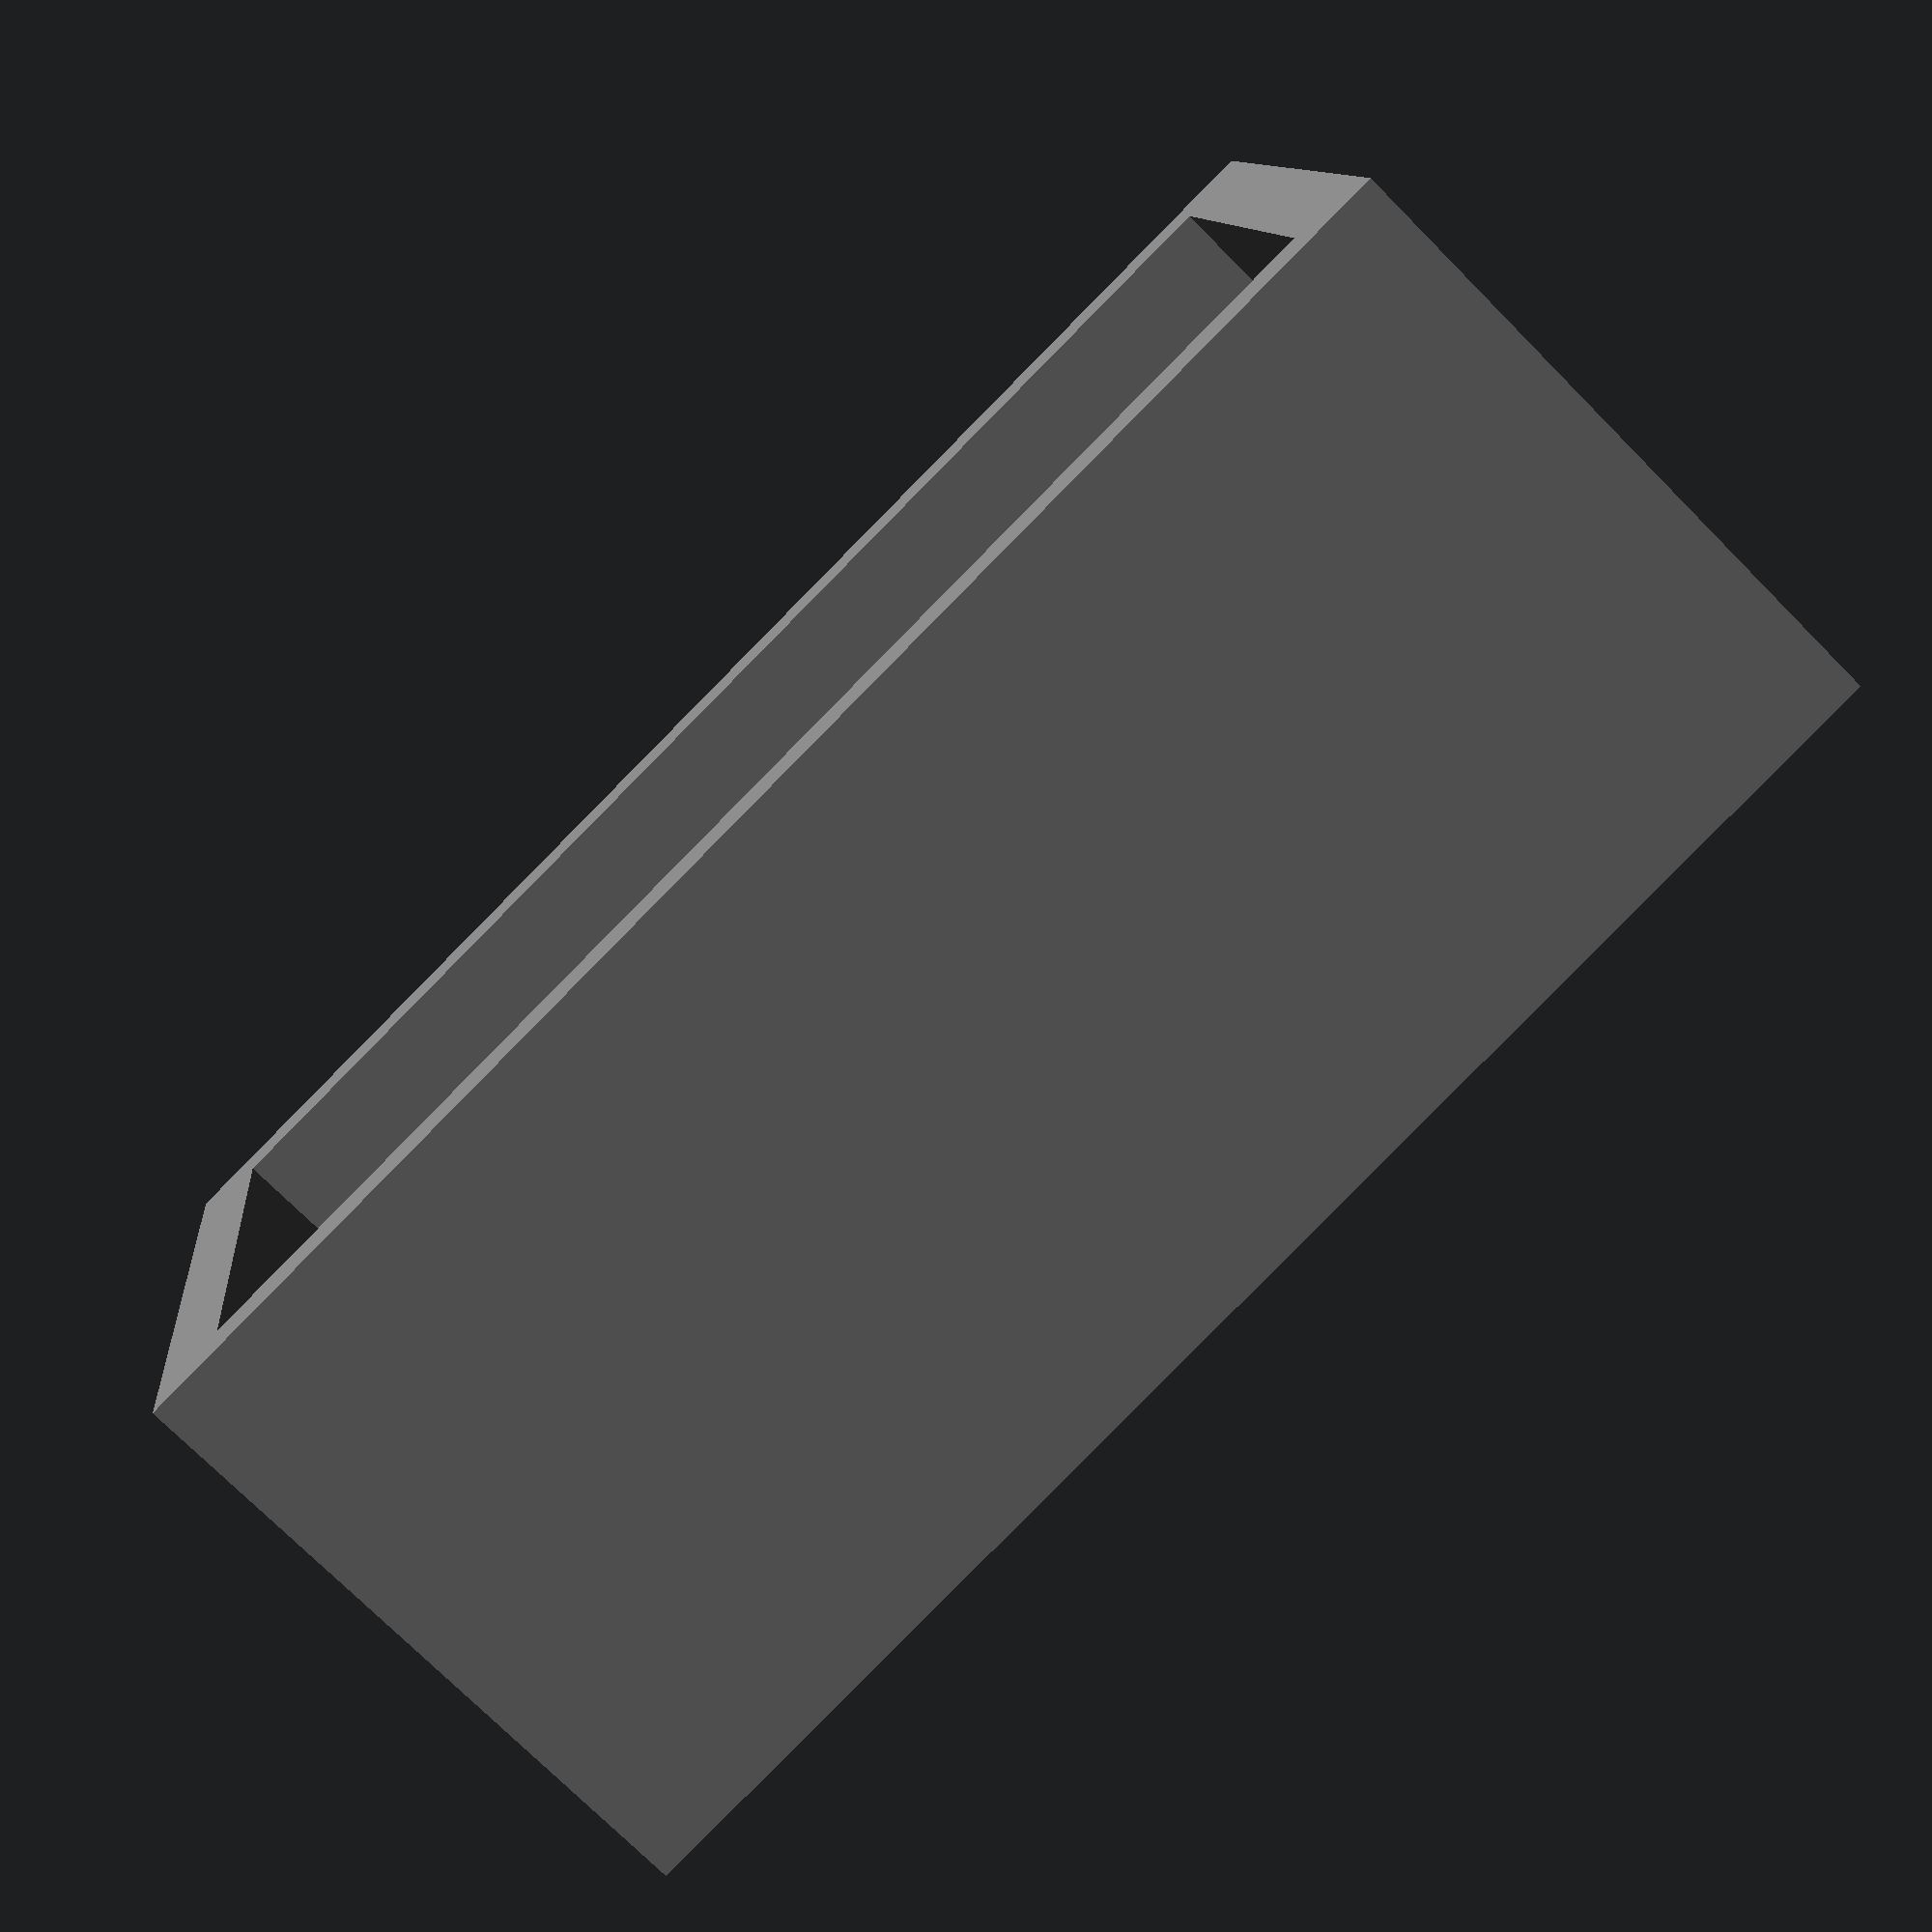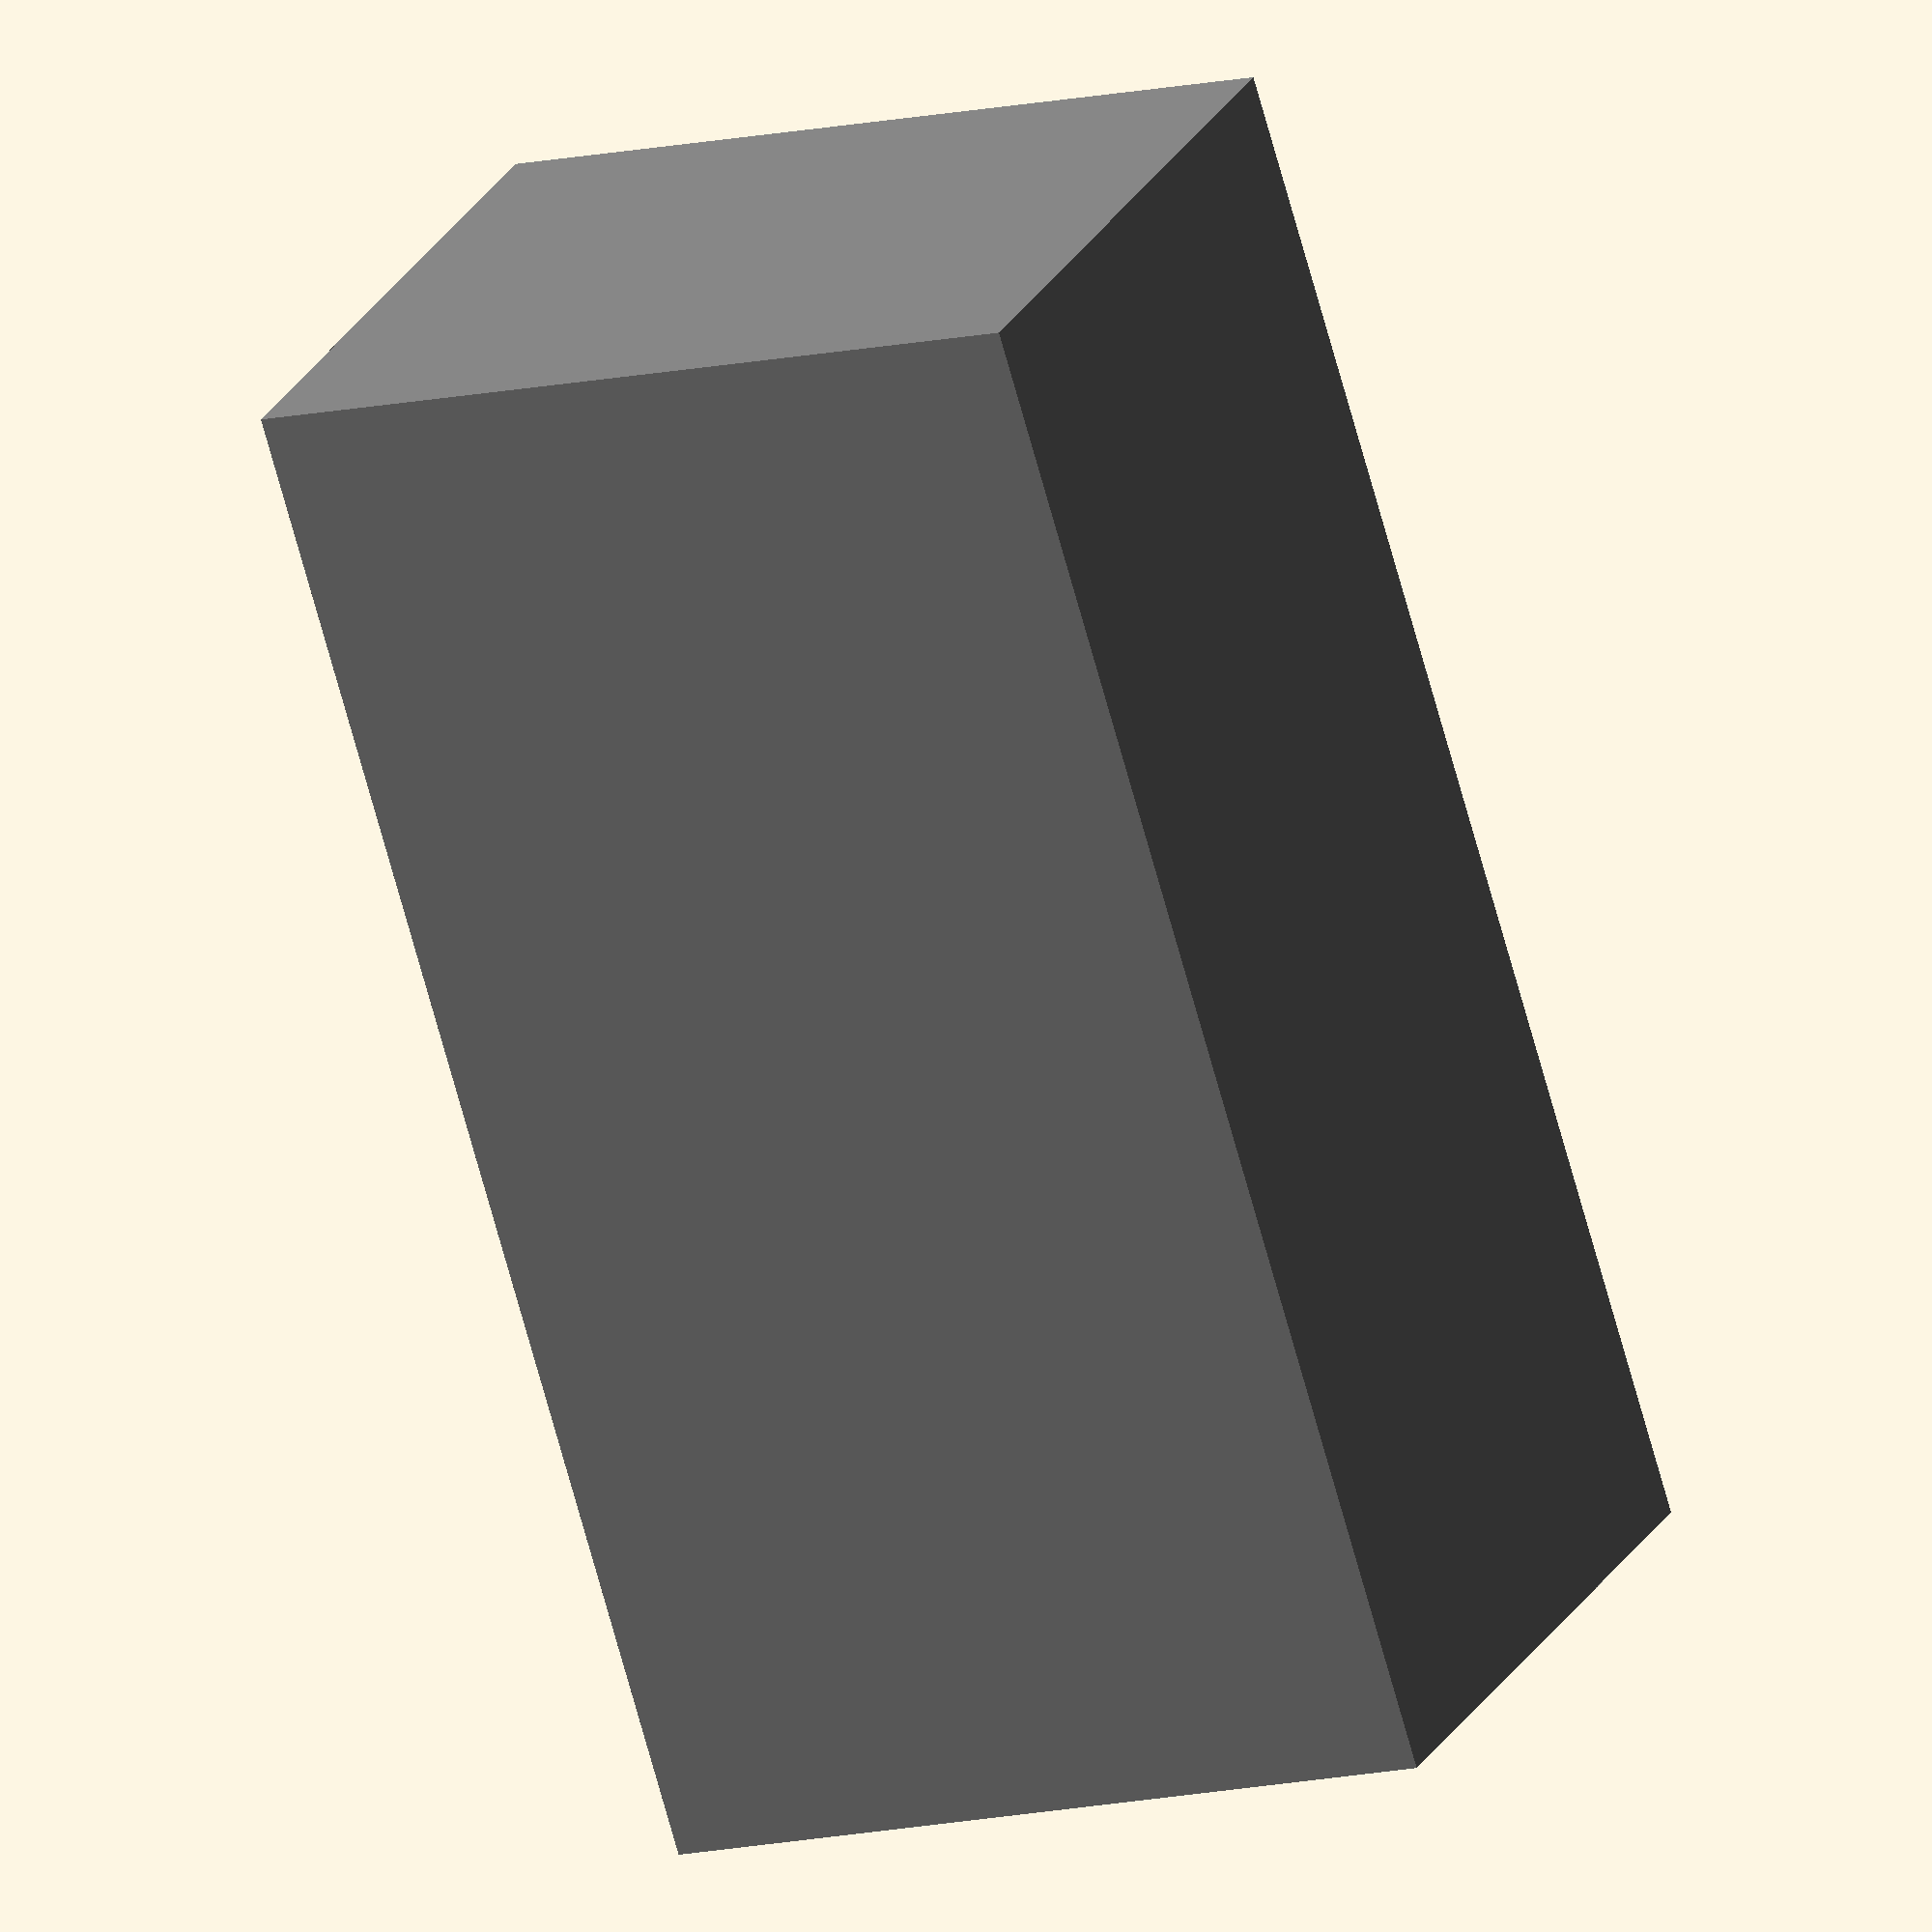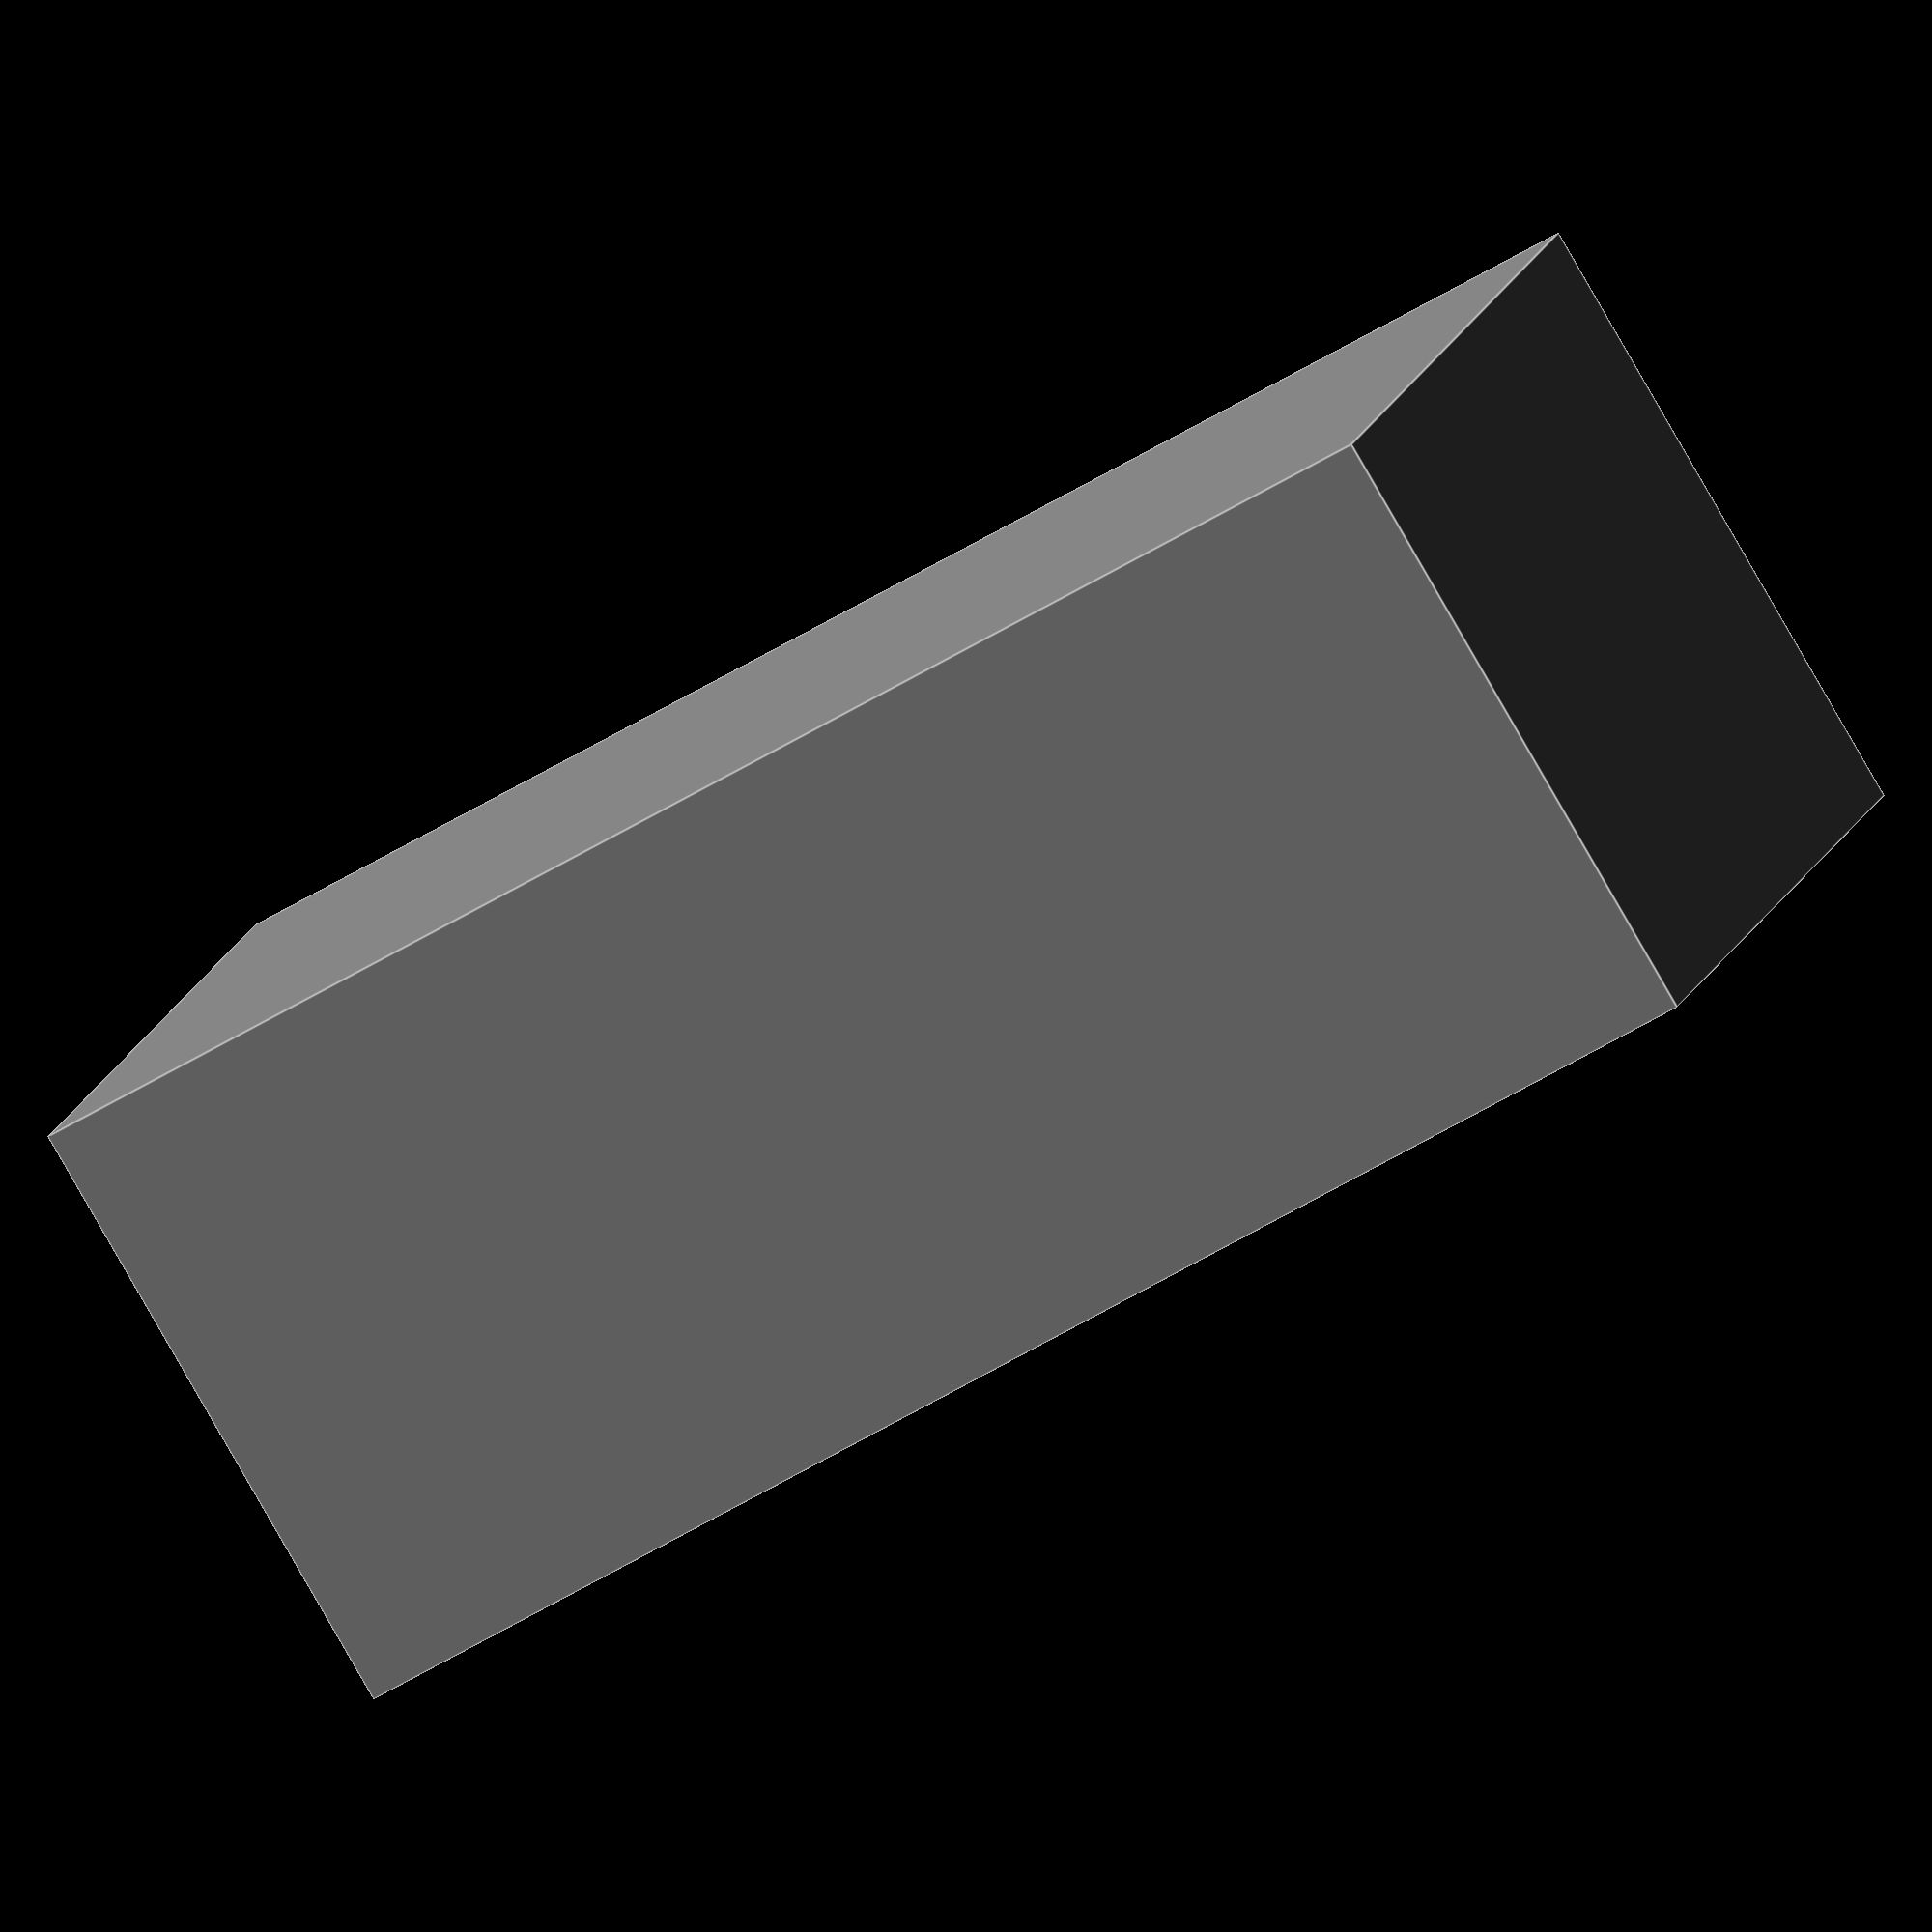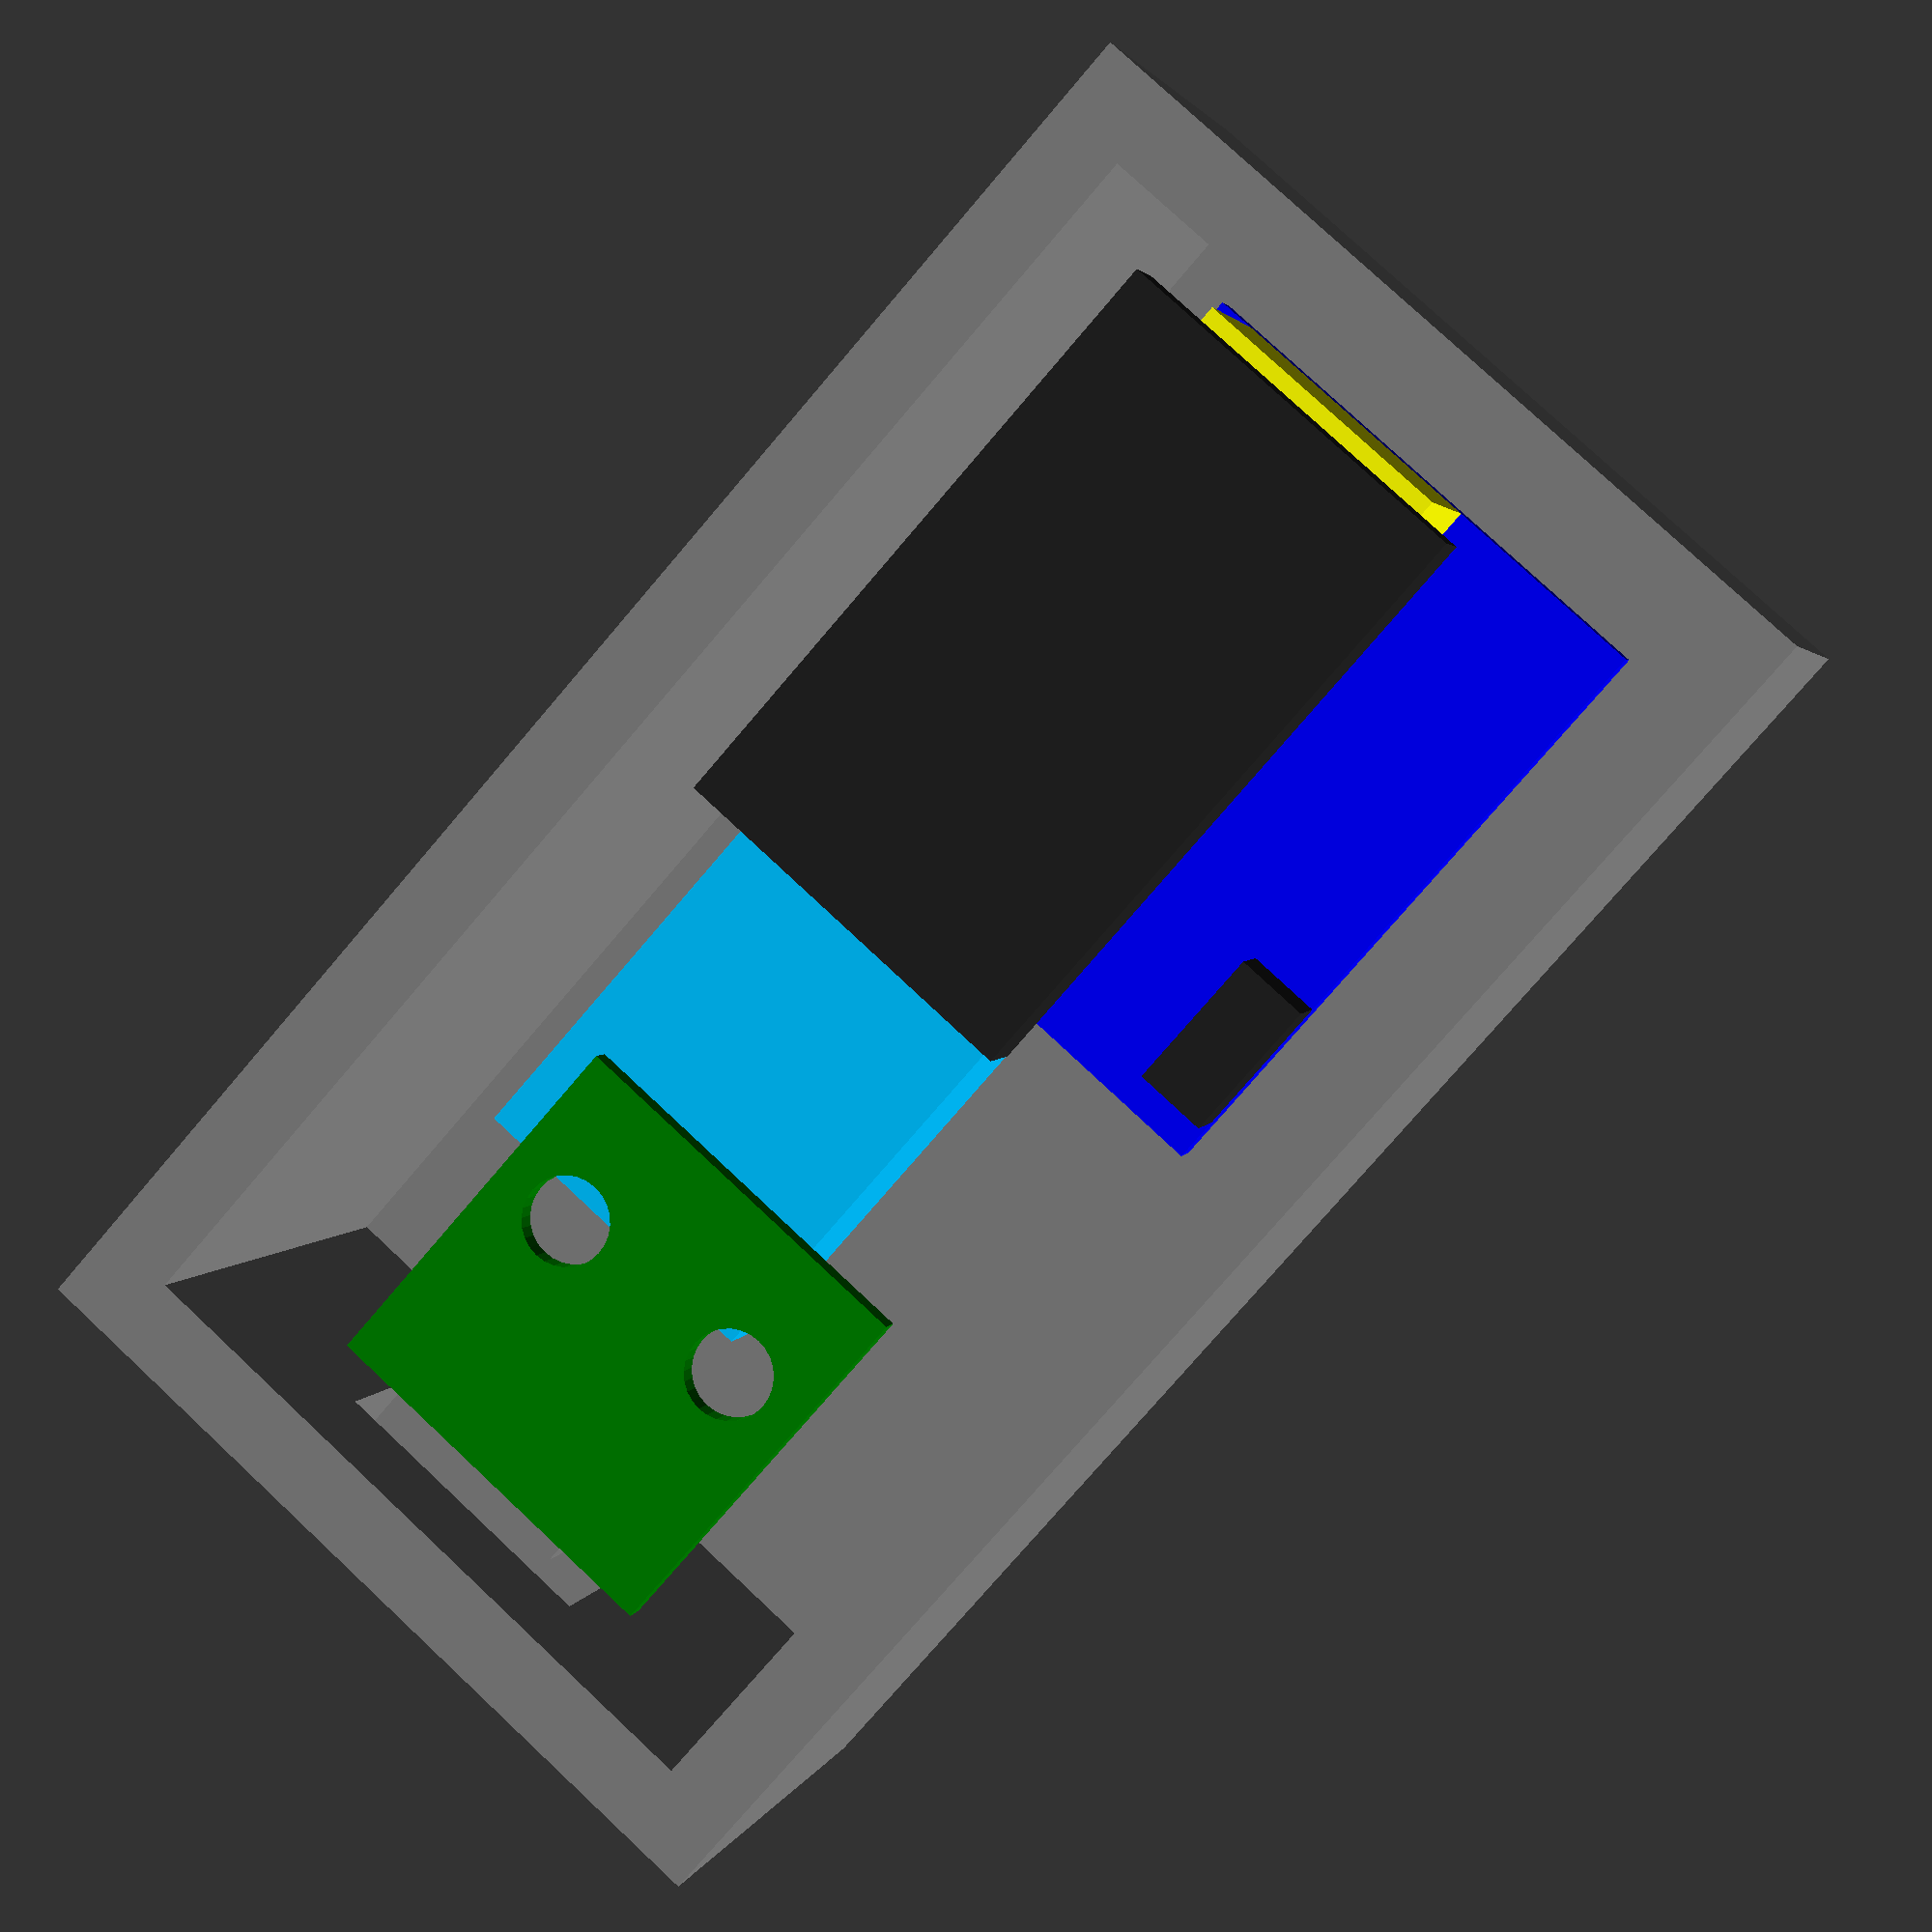
<openscad>
// Hygrometer Enclosure

$fa = 1;
$fs = .4;

// Minimal Clearance
_min_cl = 0.5;

// Dimensions (in mm)

enc_w = 32;
enc_d = 60;
enc_h = 25;

enc_tk = 3;

esp_board_w = 15;     // 14.78
esp_board_d = 25;     // 24.60
esp_board_h = 3;      // 3.14
esp_board_w_of = 0.4; // Not measured

esp_conn_h = 2.9; // 2.90

dht_board_w = 21;  // 20.90
dht_board_d = 26;  // 25.29
dht_board_h = 1.6; // 1.61

dht_enc_d_of = -(enc_d/2 - dht_board_d/2) + enc_tk + 2;  // Distance from the enclosure
dht_enc_h_of = enc_tk + 2;

dht_conn_w = 11;     // 10.52
dht_conn_d = 5;      // 4.93
dht_conn_h = 9;      // 8.88
dht_conn_w_of = 1.5; // 11.54

dht_w = 13;     // 12.54
dht_d = 16;     // 16.20
dht_h = 6;      // 6.01
dht_d_of = 0.8; // Offset from DHT module and board

dht_btn_w = 3;      // 3.33
dht_btn_d = 6;      // 6.06
dht_btn_h = 3;      // 2.99
dht_btn_d_of = 1.8; // 1.84

usb_board_w = 15;  // 14.48
usb_board_d = 15;  // 14.85
usb_board_h = 1.1; // 1.10

// Distance from the enclosure
usb_enc_d_of = enc_d/2 - usb_board_d/2 - enc_tk - 1;
usb_enc_h_of = enc_tk + 15;

usb_conn_w = 7.3;  // 7.30
usb_conn_d = 5.3;  // 5.26
usb_conn_h = 2.3;  // 2.32
usb_conn_d_of = 1; // 1.02

usb_hole_d = 3.5;    // 3.48
usb_hole_w_of = 8.5; // 8.45 - Between the holes. Assuming they're centered.
usb_hole_d_of = 5.5; // 5.50 - From oposite side of USB connector

usb_sup_base_h = 2;
usb_sup_base_d = 3.7;

usb_sup_hole_d = 1.4;  // For M1.6 screws

// TODO: Correct dimensions
usb_slot_w = usb_conn_w + 4;
usb_slot_d = enc_tk + _min_cl*2;
usb_slot_h = usb_conn_h + 4;

usb_slot_w_of = 0;
usb_slot_d_of = enc_d/2 - usb_slot_d/2 + _min_cl;
usb_slot_h_of = 4;

// USB Connector Board
module usb_connector() {
  // Board
  color("green")
    difference() {
      cube([usb_board_w, usb_board_d, usb_board_h], center=true);

      translate([0, -((usb_board_d/2)-usb_hole_d_of), -usb_board_h]) {
        translate([usb_hole_w_of/2, 0, 0])
          cylinder(d=usb_hole_d, h=usb_board_h*2);

        translate([-usb_hole_w_of/2, 0, 0])
          cylinder(d=usb_hole_d, h=usb_board_h*2);
      }
    }

  // Connector
  color("grey")
    translate([0, usb_board_d/2 - usb_conn_d/2 + usb_conn_d_of, usb_board_h/2 + usb_conn_h/2])
    cube([usb_conn_w, usb_conn_d, usb_conn_h], center=true);
}

// DHT Shield Board + ESP Board
module dht_board() {
  // Board
  color("blue")
    cube([dht_board_w, dht_board_d, dht_board_h], center=true);

  // DHT Module
  color("deepskyblue")
    translate([dht_board_w/2-dht_w/2, dht_board_d/2+dht_d/2 + dht_d_of, dht_h/2 - dht_board_h/2])
    cube([dht_w, dht_d, dht_h], center=true);

  // ESP Connectors
  color("yellow")
    translate([
      dht_board_w/2-dht_conn_w/2 - dht_conn_w_of,
      -(dht_board_d/2-dht_conn_d/2),
      dht_conn_h/2 + dht_board_h/2
    ])
    cube([dht_conn_w, dht_conn_d, dht_conn_h], center=true);

  // Reset Button
  color("#222222") // Almost Black
    translate([
      -(dht_board_w/2 - dht_btn_w/2),
      dht_board_d/2 - dht_btn_d/2 - dht_btn_d_of,
      dht_board_h/2 + dht_btn_h/2
    ])
    cube([dht_btn_w, dht_btn_d, dht_btn_h], center=true);

  // ESP Board
  color("#222222") // Almost Black
    translate([
      dht_board_w/2 - esp_board_w/2 + esp_board_w_of,
      0,
      dht_board_h/2 + esp_board_h/2 + esp_conn_h + dht_conn_h
    ])
    cube([esp_board_w, esp_board_d, esp_board_h], center=true);
}

// Enclosure Design
module enclosure() {
  difference() {
    cube([enc_w, enc_d, enc_h], center=true);
    translate([0, 0, enc_tk/2])
      cube([enc_w-(enc_tk*2), enc_d-(enc_tk*2), (enc_h-enc_tk)+_min_cl], center=true);

    // USB slot
    translate([usb_slot_w_of, usb_slot_d_of, usb_slot_h_of])
      cube([usb_slot_w, usb_slot_d, usb_slot_h], center=true);
  }
}

// USB Board Support Fit Test
// Simplified model of the USB Board support to test dimensions and proper fit.
module usb_fit_test() {
  support_h = 2;
  translate([0, 0, support_h/2])
    cube([20, 20, support_h], center=true);

  translate([
      0,
      -((usb_board_d/2)-usb_hole_d_of),
      support_h/2 + usb_sup_base_h/2
    ]) {
    translate([usb_hole_w_of/2, 0, 0])
      difference() {
        cylinder(d=usb_sup_base_d, h=usb_sup_base_h);
        cylinder(d=usb_sup_hole_d * 1.1, h=usb_sup_base_h);
      }

    translate([-usb_hole_w_of/2, 0, 0])
      difference() {
        cylinder(d=usb_sup_base_d, h=usb_sup_base_h);
        cylinder(d=usb_sup_hole_d * 1.1, h=usb_sup_base_h);
      }
  }

  // translate([0, 0, support_h + usb_sup_base_h + usb_board_h/2 + 0.1])
  //   usb_connector();
}

// Final Assembly

translate([0, usb_enc_d_of, usb_enc_h_of])
  rotate([0, 180, 0])
  usb_connector();

translate([0, dht_enc_d_of, dht_enc_h_of])
  dht_board();

color("gray")
  translate([0, 0, enc_h/2]) {  // So enclosure is above z=0 plane
    difference() {
      enclosure();
      // translate([50, 0, 0])
      //   cube([100, 100, 100], center=true);
    }
  }
</openscad>
<views>
elev=74.1 azim=82.3 roll=44.8 proj=p view=wireframe
elev=334.9 azim=196.8 roll=202.9 proj=o view=solid
elev=263.3 azim=253.4 roll=330.1 proj=o view=edges
elev=177.4 azim=41.6 roll=167.5 proj=p view=solid
</views>
